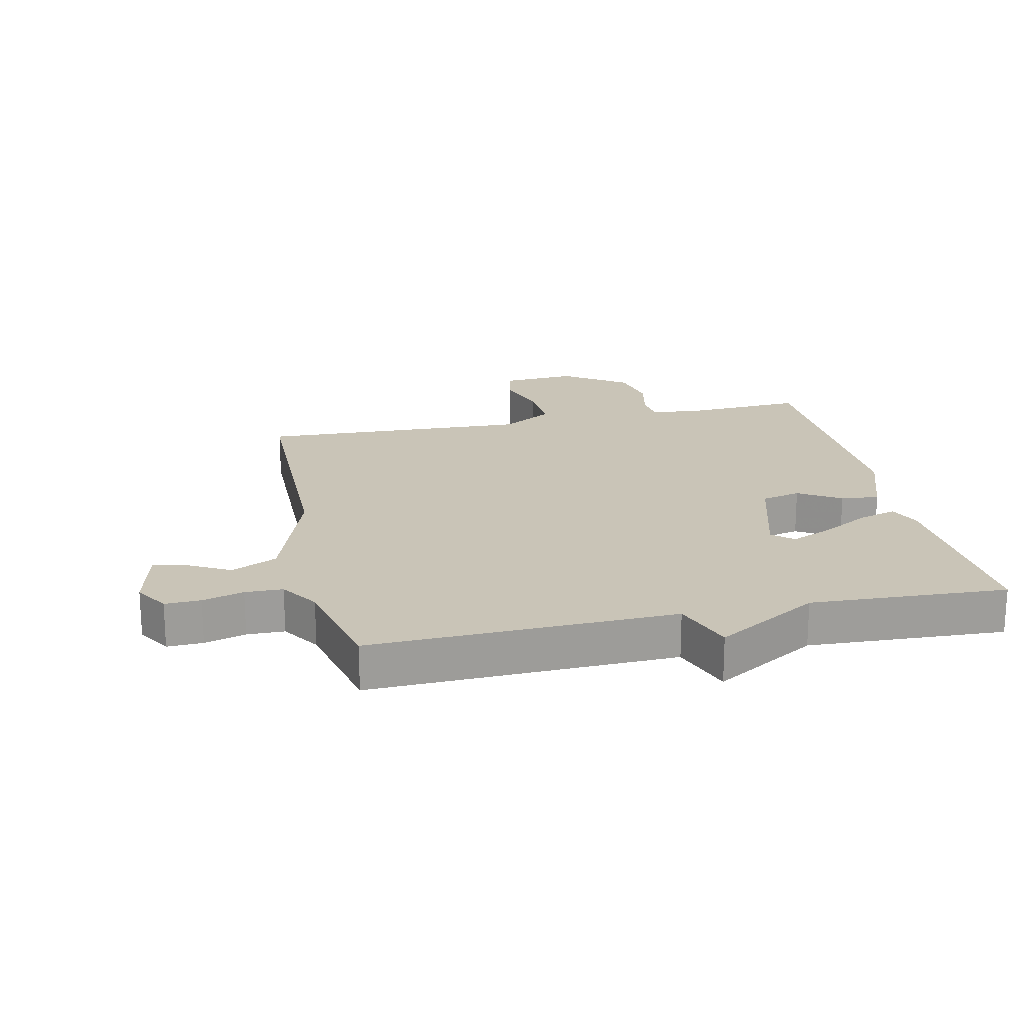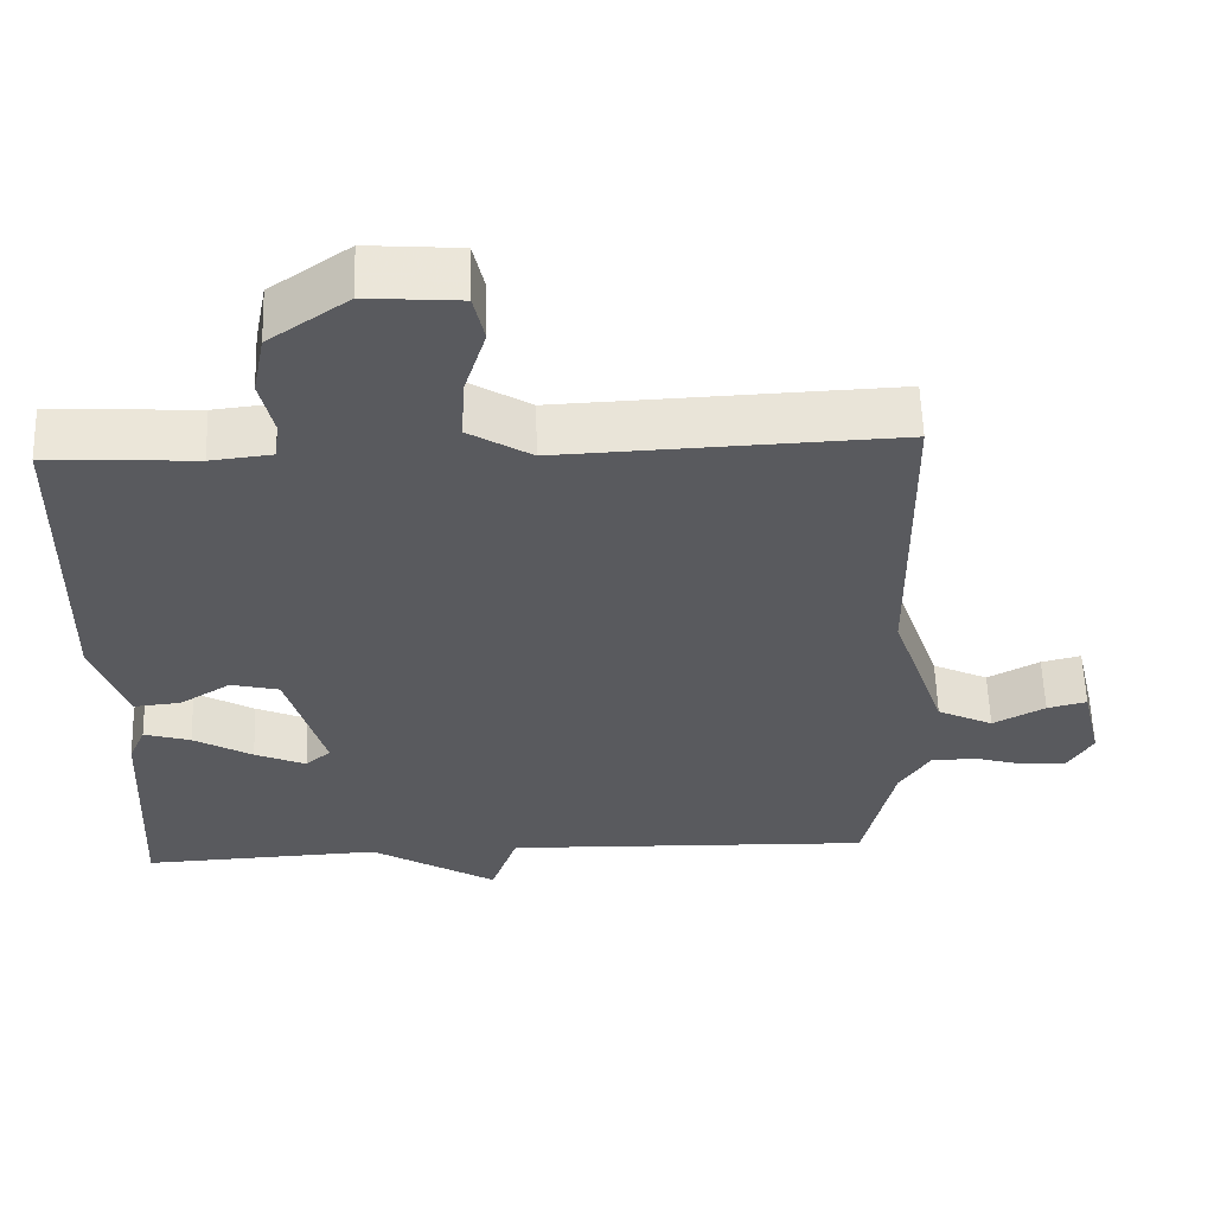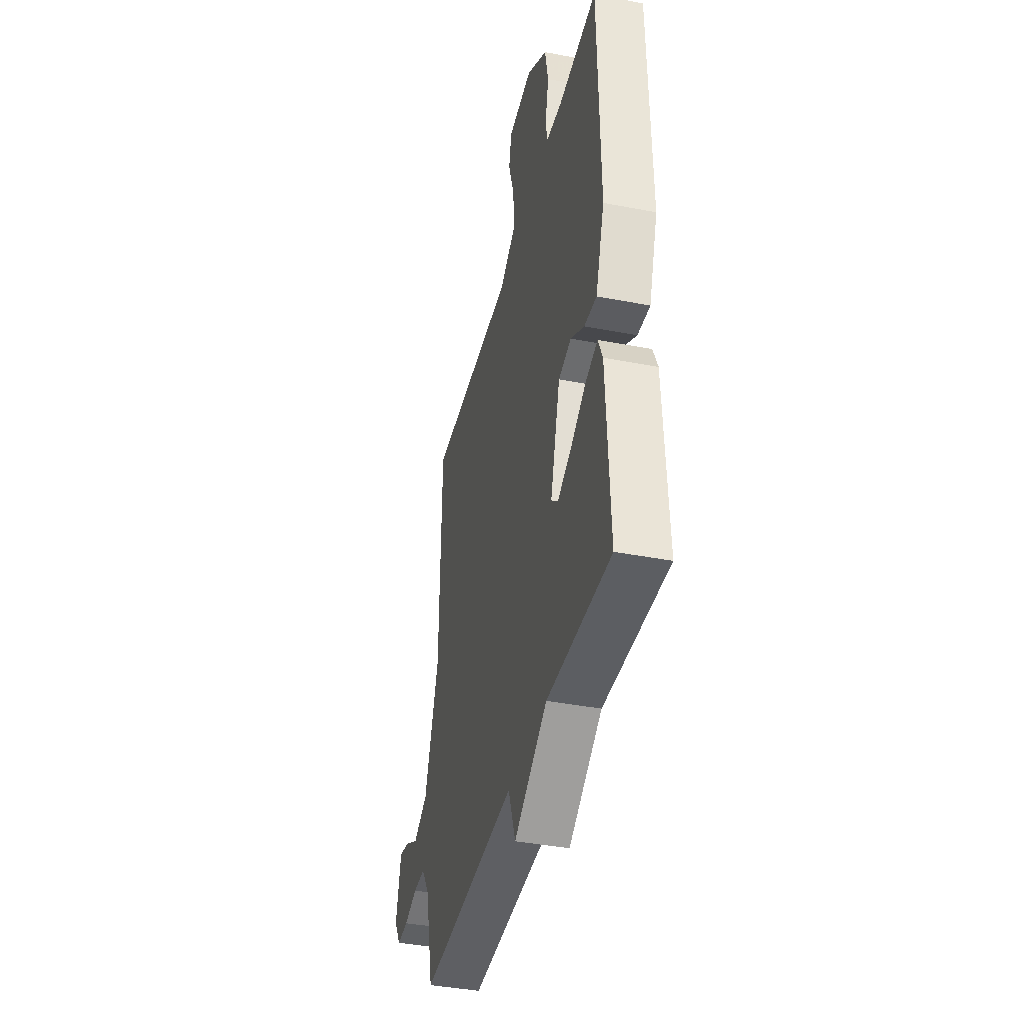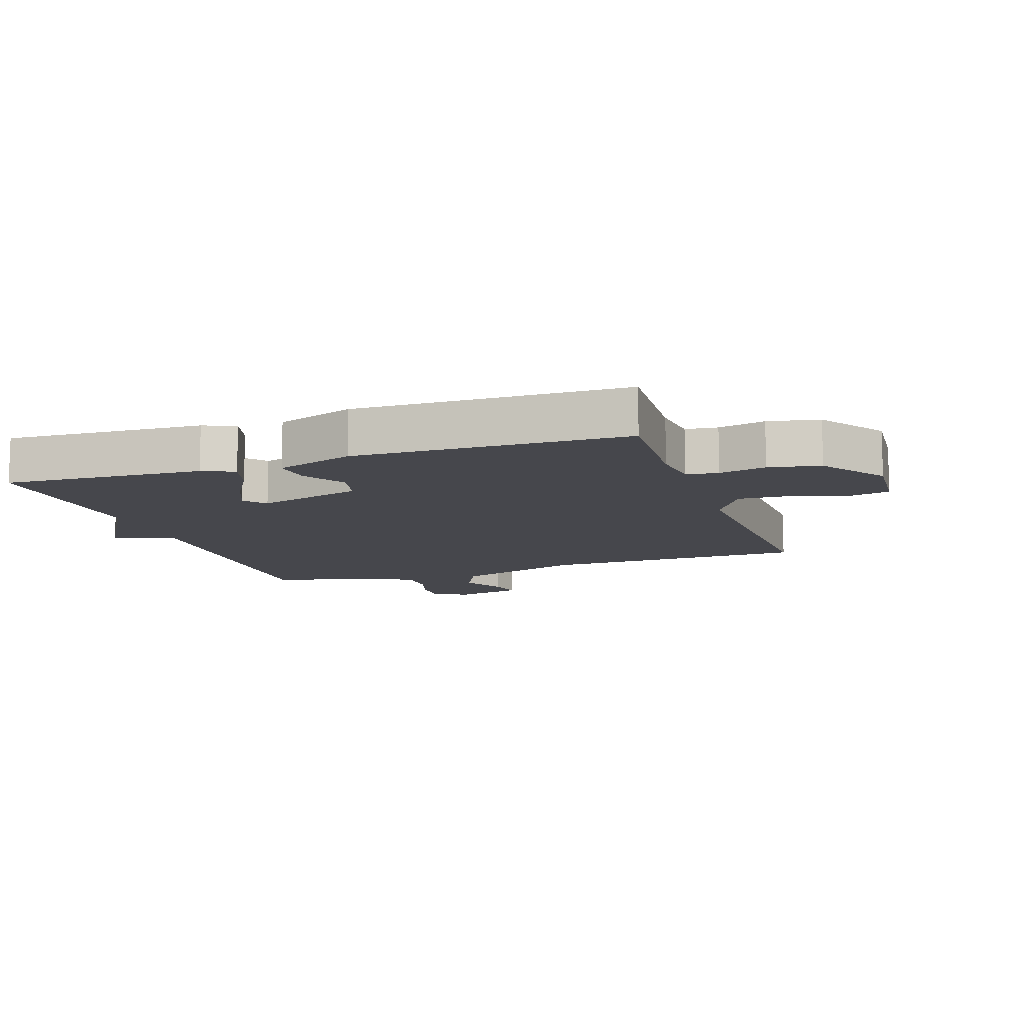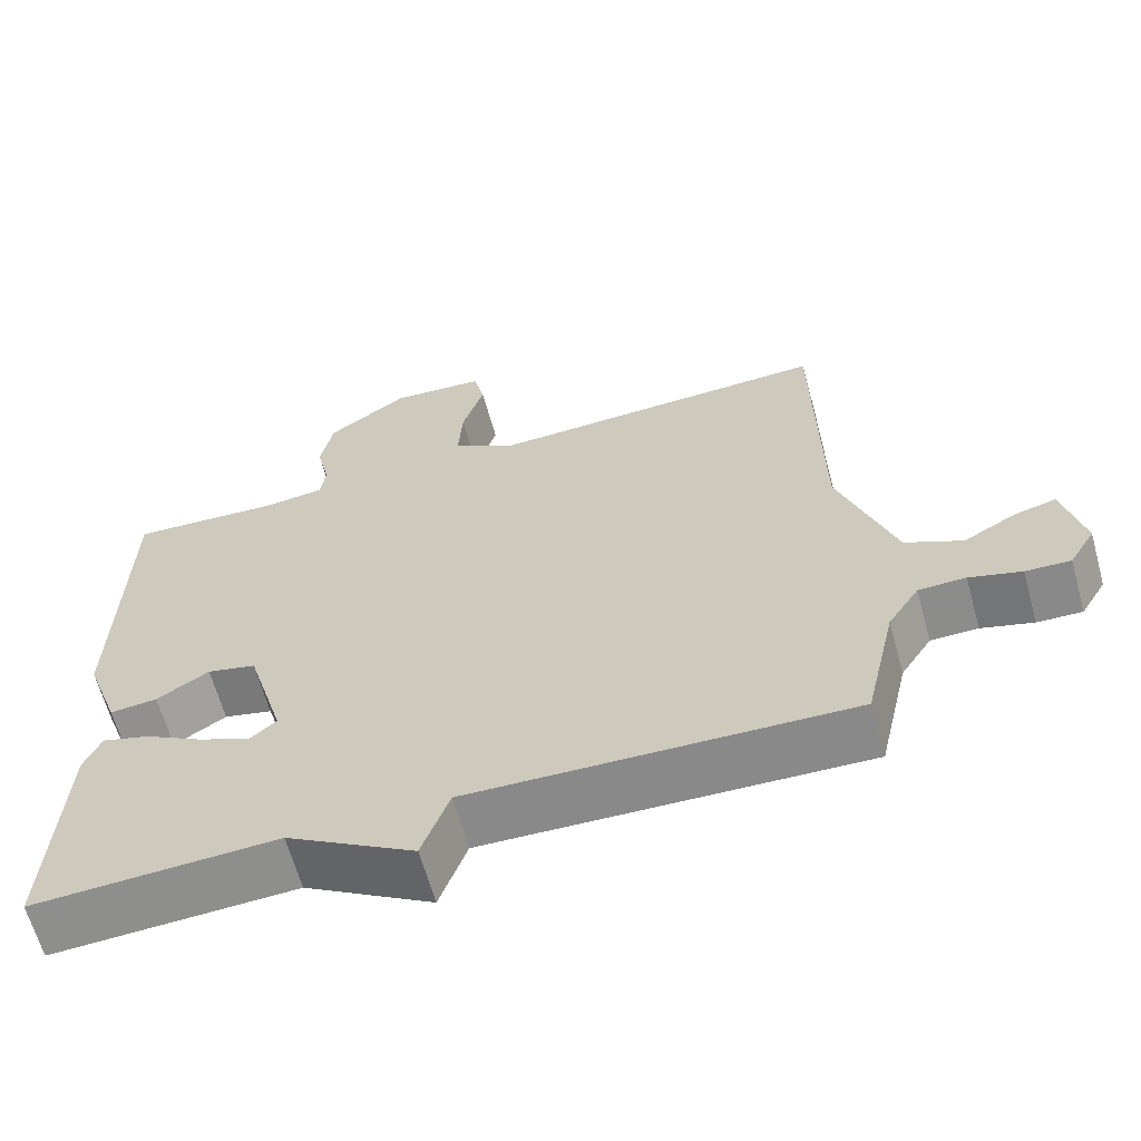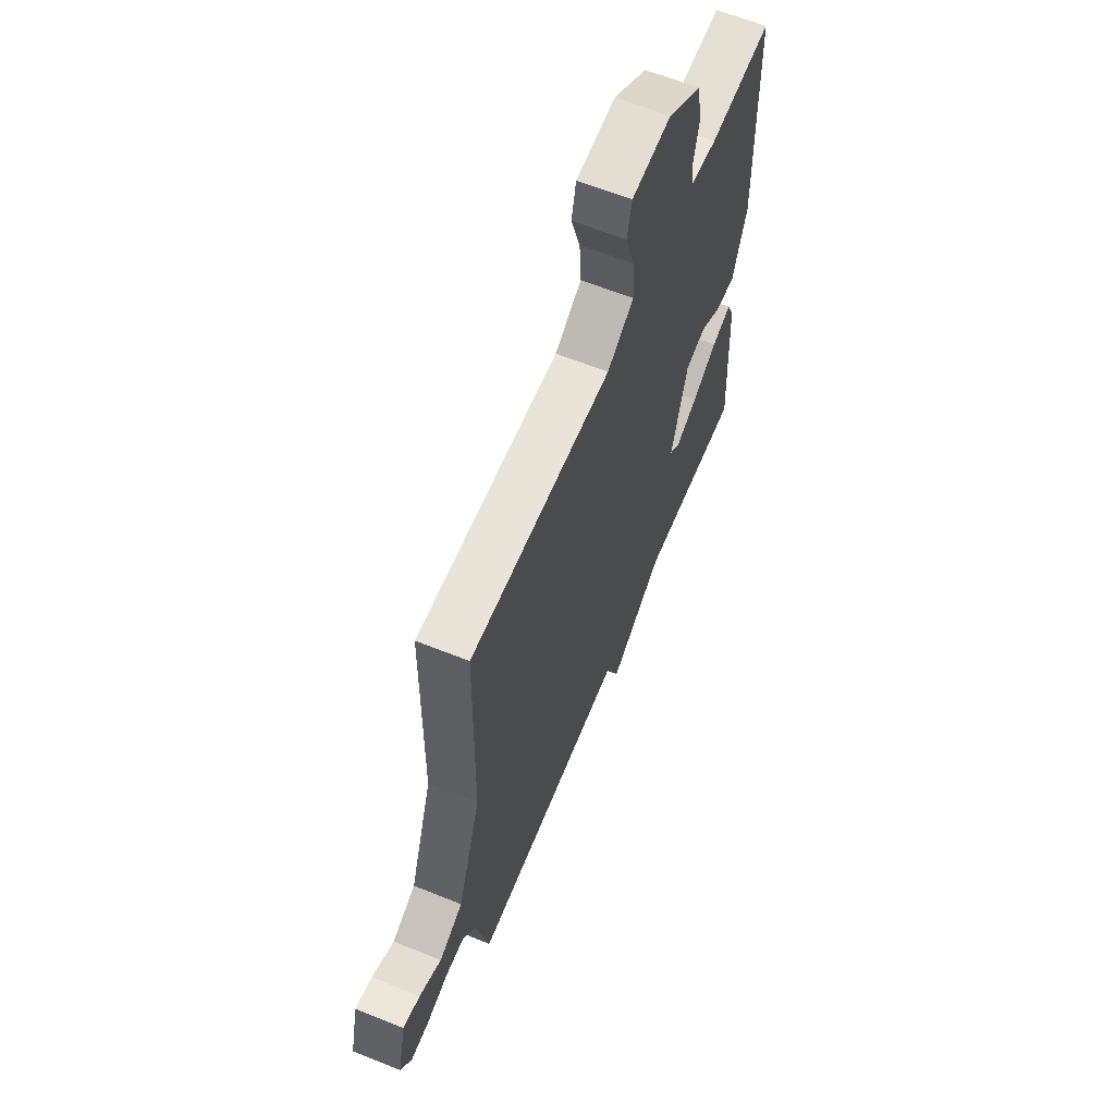
<metadata>
{"format":"obj","ext":"obj","renderer":"f3d","projection":"perspective","resolution":1024,"background":"white","views":[{"elev":19.9,"azim":167.6,"up":"+Y"},{"elev":58.3,"azim":-1.8,"up":"+Z"},{"elev":-40.3,"azim":-103.3,"up":"+Z"},{"elev":-10.9,"azim":-71.3,"up":"+Y"},{"elev":-63.8,"azim":15.5,"up":"+Z"},{"elev":62.8,"azim":112.2,"up":"+Z"}]}
</metadata>
<code>
v 0.5 0.07 0.5
v 0.506 0.07 0.077
v 0.577 0.07 -0.129
v 0.65 0.07 -0.164
v 0.718 0.07 -0.127
v 0.77 0.07 -0.114
v 0.796 0.07 -0.226
v 0.763 0.07 -0.281
v 0.706 0.07 -0.279
v 0.64 0.07 -0.26
v 0.58 0.07 -0.261
v 0.54 0.07 -0.323
v 0.5 0.07 -0.5
v 0.014 0.07 -0.485
v -0.021 0.07 -0.584
v -0.186 0.07 -0.485
v -0.5 0.07 -0.5
v -0.484 0.07 -0.183
v -0.462 0.07 -0.132
v -0.401 0.07 -0.15
v -0.324 0.07 -0.194
v -0.257 0.07 -0.223
v -0.224 0.07 -0.194
v -0.273 0.07 -0.025
v -0.336 0.07 -0.01
v -0.403 0.07 -0.052
v -0.464 0.07 -0.058
v -0.508 0.07 0.067
v -0.5 0.07 0.5
v -0.308 0.07 0.489
v -0.228 0.07 0.498
v -0.222 0.07 0.549
v -0.239 0.07 0.624
v -0.223 0.07 0.706
v -0.12 0.07 0.778
v 0.001 0.07 0.769
v 0.015 0.07 0.706
v -0.013 0.07 0.616
v -0.018 0.07 0.532
v 0.064 0.07 0.482
v 0.5 0 0.5
v 0.506 0 0.077
v 0.577 0 -0.129
v 0.65 0 -0.164
v 0.718 0 -0.127
v 0.77 0 -0.114
v 0.796 0 -0.226
v 0.763 0 -0.281
v 0.706 0 -0.279
v 0.64 0 -0.26
v 0.58 0 -0.261
v 0.54 0 -0.323
v 0.5 0 -0.5
v 0.014 0 -0.485
v -0.021 0 -0.584
v -0.186 0 -0.485
v -0.5 0 -0.5
v -0.484 0 -0.183
v -0.462 0 -0.132
v -0.401 0 -0.15
v -0.324 0 -0.194
v -0.257 0 -0.223
v -0.224 0 -0.194
v -0.273 0 -0.025
v -0.336 0 -0.01
v -0.403 0 -0.052
v -0.464 0 -0.058
v -0.508 0 0.067
v -0.5 0 0.5
v -0.308 0 0.489
v -0.228 0 0.498
v -0.222 0 0.549
v -0.239 0 0.624
v -0.223 0 0.706
v -0.12 0 0.778
v 0.001 0 0.769
v 0.015 0 0.706
v -0.013 0 0.616
v -0.018 0 0.532
v 0.064 0 0.482
f 36 37 38
f 35 36 38
f 34 35 38
f 33 34 38
f 32 33 38
f 31 32 38 39
f 28 29 30
f 27 28 30
f 26 27 30
f 25 26 30
f 24 25 30 31
f 31 39 40
f 24 31 40
f 23 24 40
f 19 20 21
f 18 19 21
f 17 18 21
f 16 17 21
f 16 21 22
f 15 16 22
f 14 15 22
f 14 22 23
f 13 14 23
f 12 13 23
f 8 9 10
f 7 8 10
f 6 7 10
f 5 6 10
f 4 5 10
f 3 4 10 11
f 12 23 40
f 11 12 40
f 3 11 40
f 2 3 40
f 1 2 40
f 78 77 76
f 78 76 75
f 78 75 74
f 78 74 73
f 78 73 72
f 79 78 72 71
f 70 69 68
f 70 68 67
f 70 67 66
f 70 66 65
f 71 70 65 64
f 80 79 71
f 80 71 64
f 80 64 63
f 61 60 59
f 61 59 58
f 61 58 57
f 61 57 56
f 62 61 56
f 62 56 55
f 62 55 54
f 63 62 54
f 63 54 53
f 63 53 52
f 50 49 48
f 50 48 47
f 50 47 46
f 50 46 45
f 50 45 44
f 51 50 44 43
f 80 63 52
f 80 52 51
f 80 51 43
f 80 43 42
f 80 42 41
f 1 41 42 2
f 2 42 43 3
f 3 43 44 4
f 4 44 45 5
f 5 45 46 6
f 6 46 47 7
f 7 47 48 8
f 8 48 49 9
f 9 49 50 10
f 10 50 51 11
f 11 51 52 12
f 12 52 53 13
f 13 53 54 14
f 14 54 55 15
f 15 55 56 16
f 16 56 57 17
f 17 57 58 18
f 18 58 59 19
f 19 59 60 20
f 20 60 61 21
f 21 61 62 22
f 22 62 63 23
f 23 63 64 24
f 24 64 65 25
f 25 65 66 26
f 26 66 67 27
f 27 67 68 28
f 28 68 69 29
f 29 69 70 30
f 30 70 71 31
f 31 71 72 32
f 32 72 73 33
f 33 73 74 34
f 34 74 75 35
f 35 75 76 36
f 36 76 77 37
f 37 77 78 38
f 38 78 79 39
f 39 79 80 40
f 40 80 41 1

</code>
